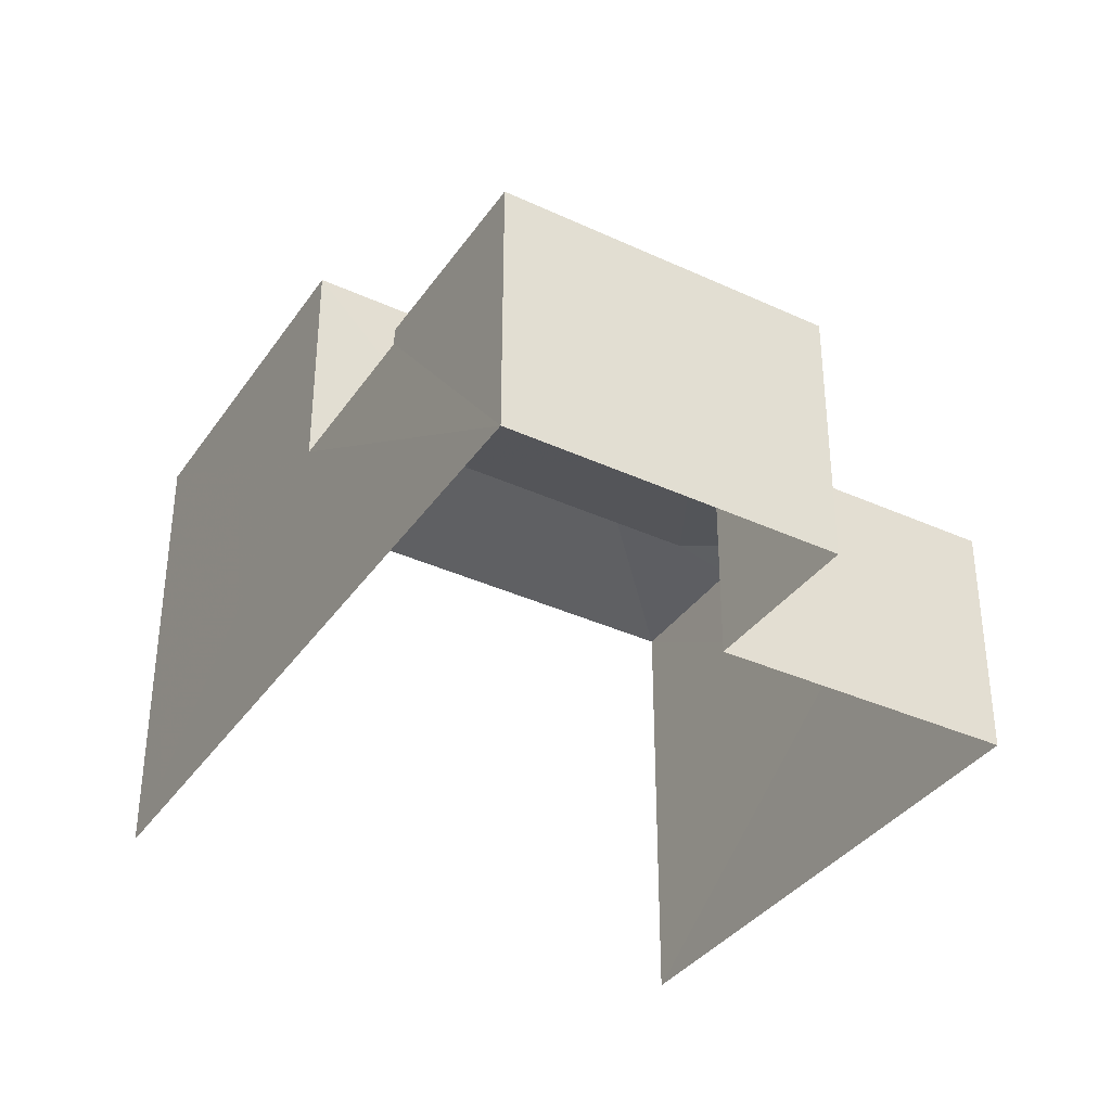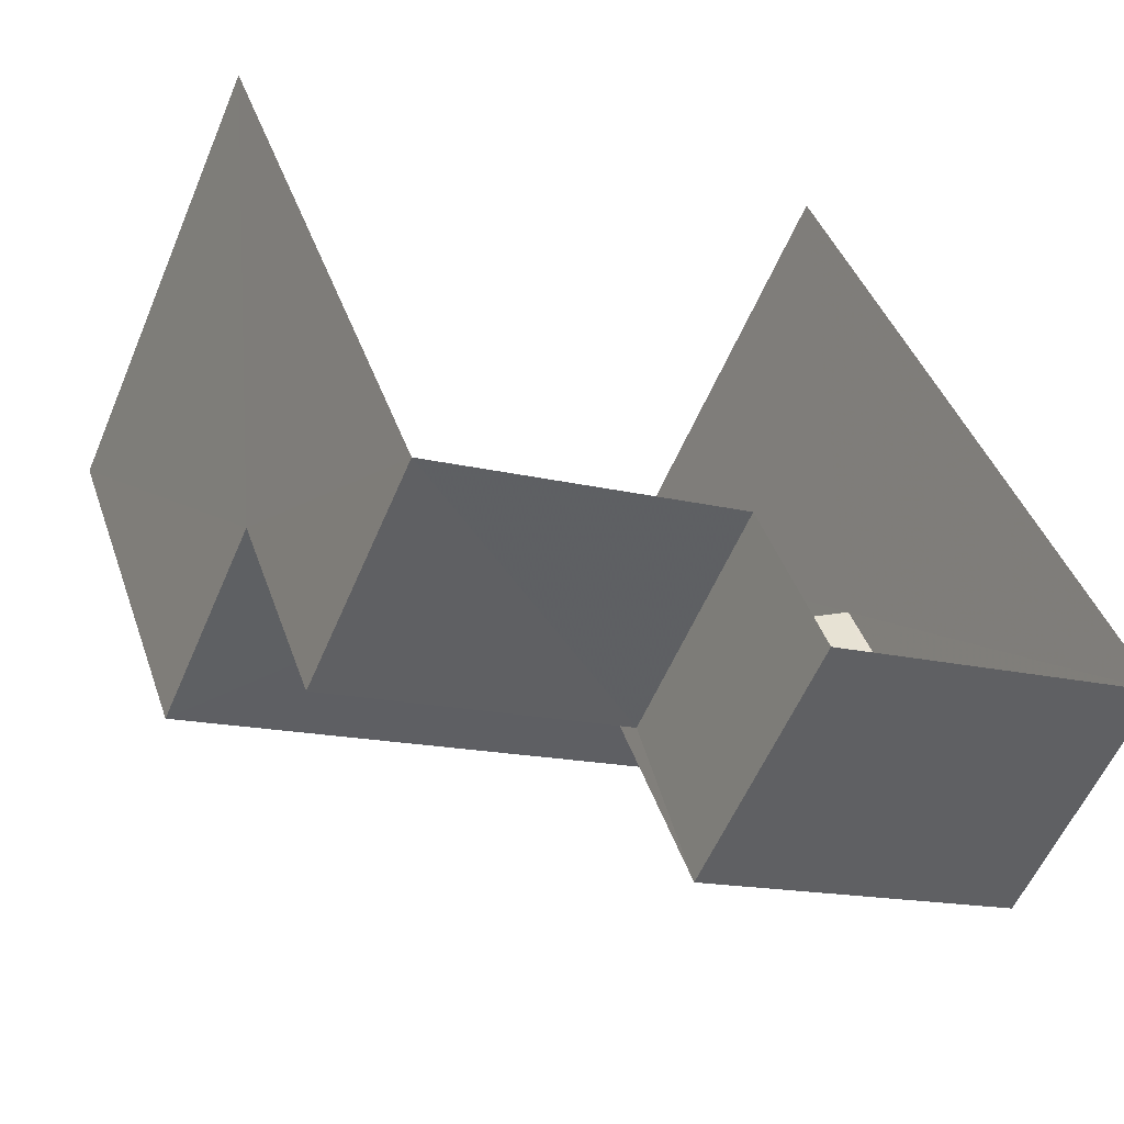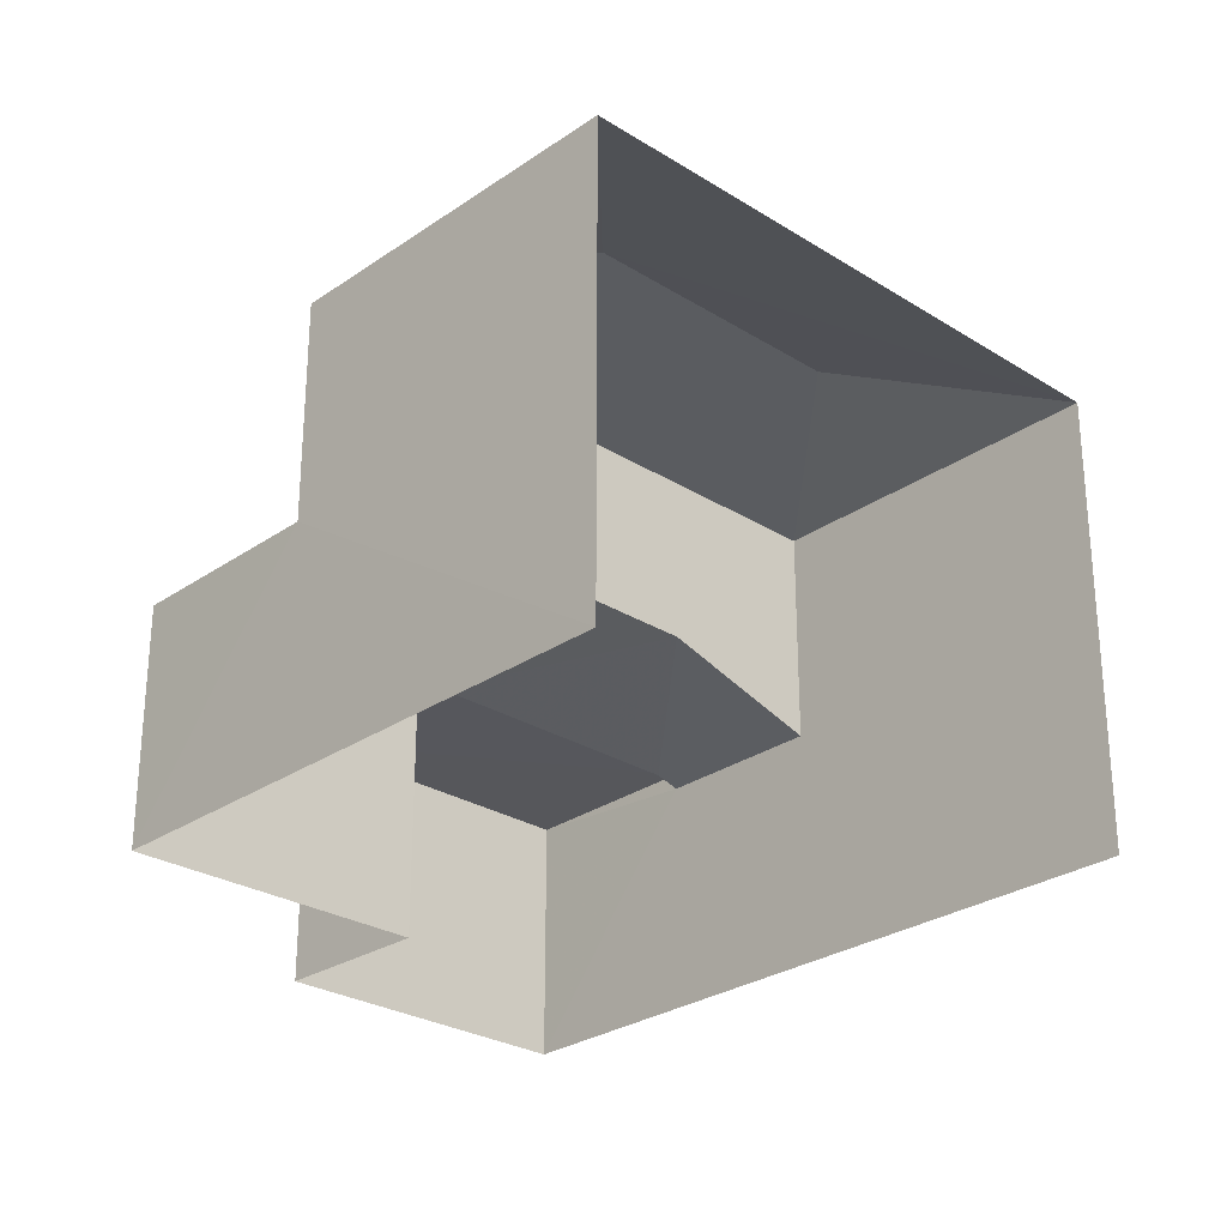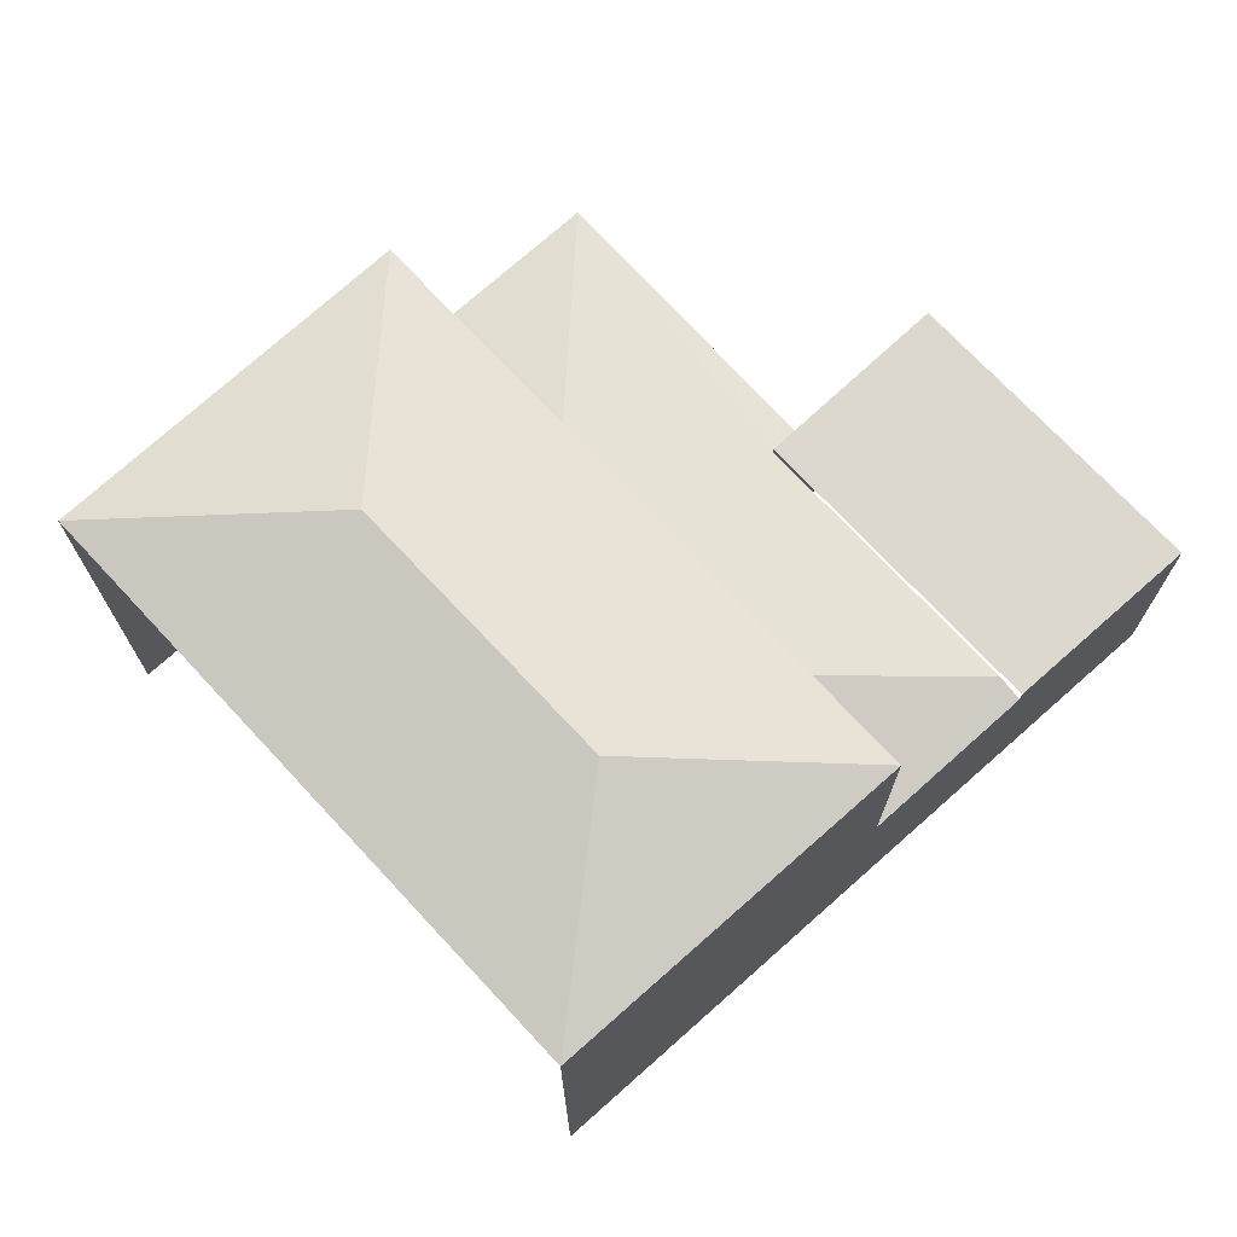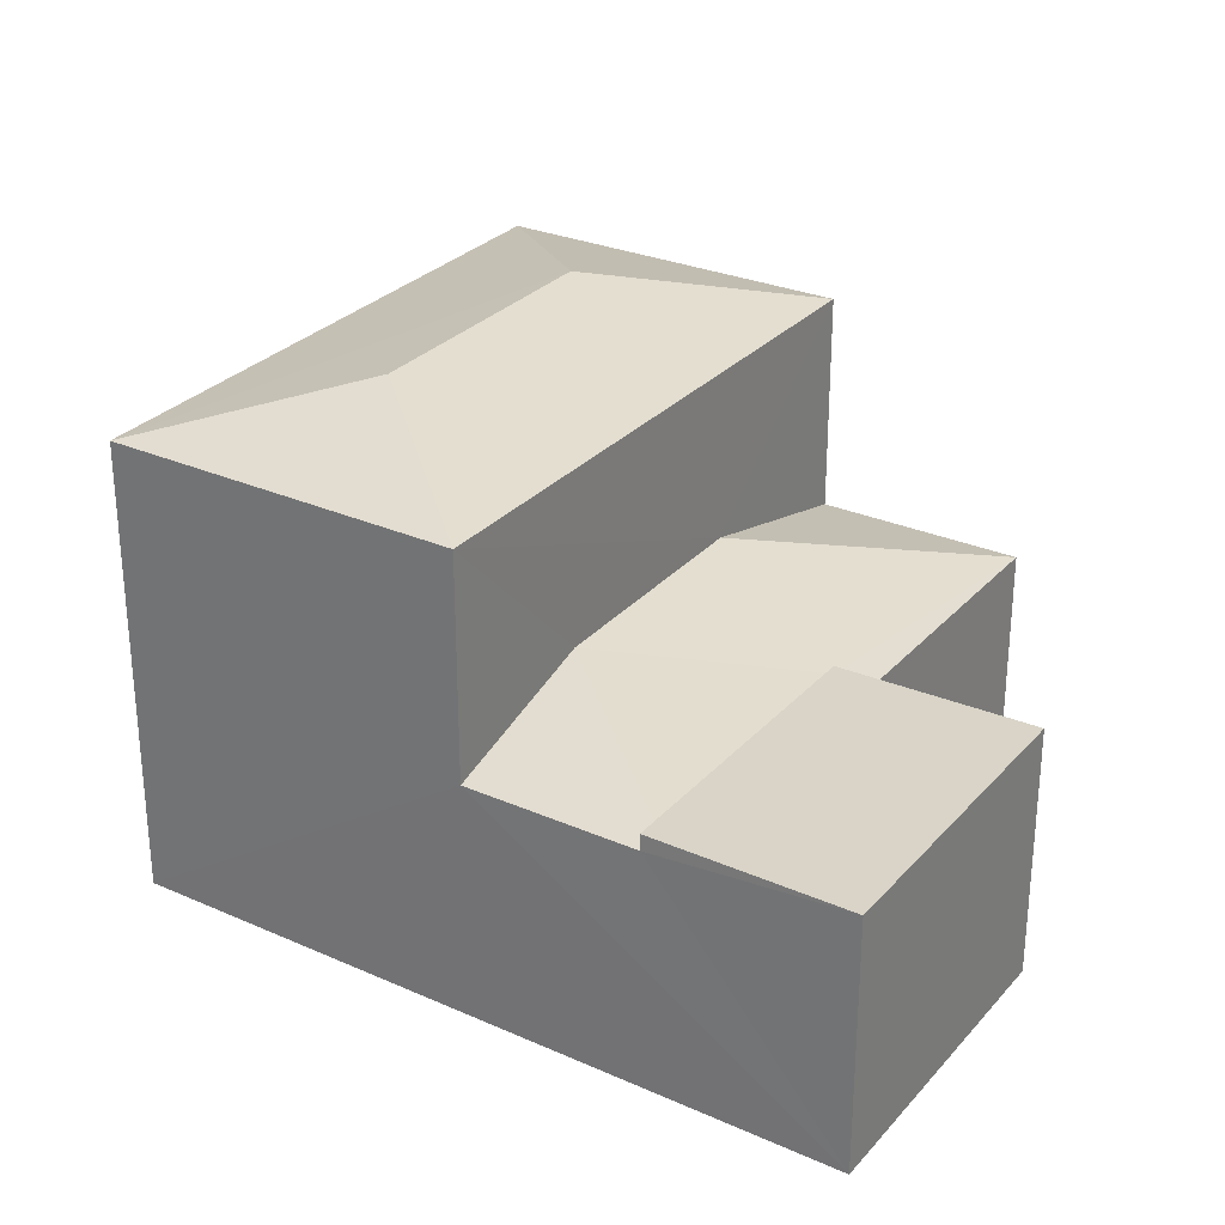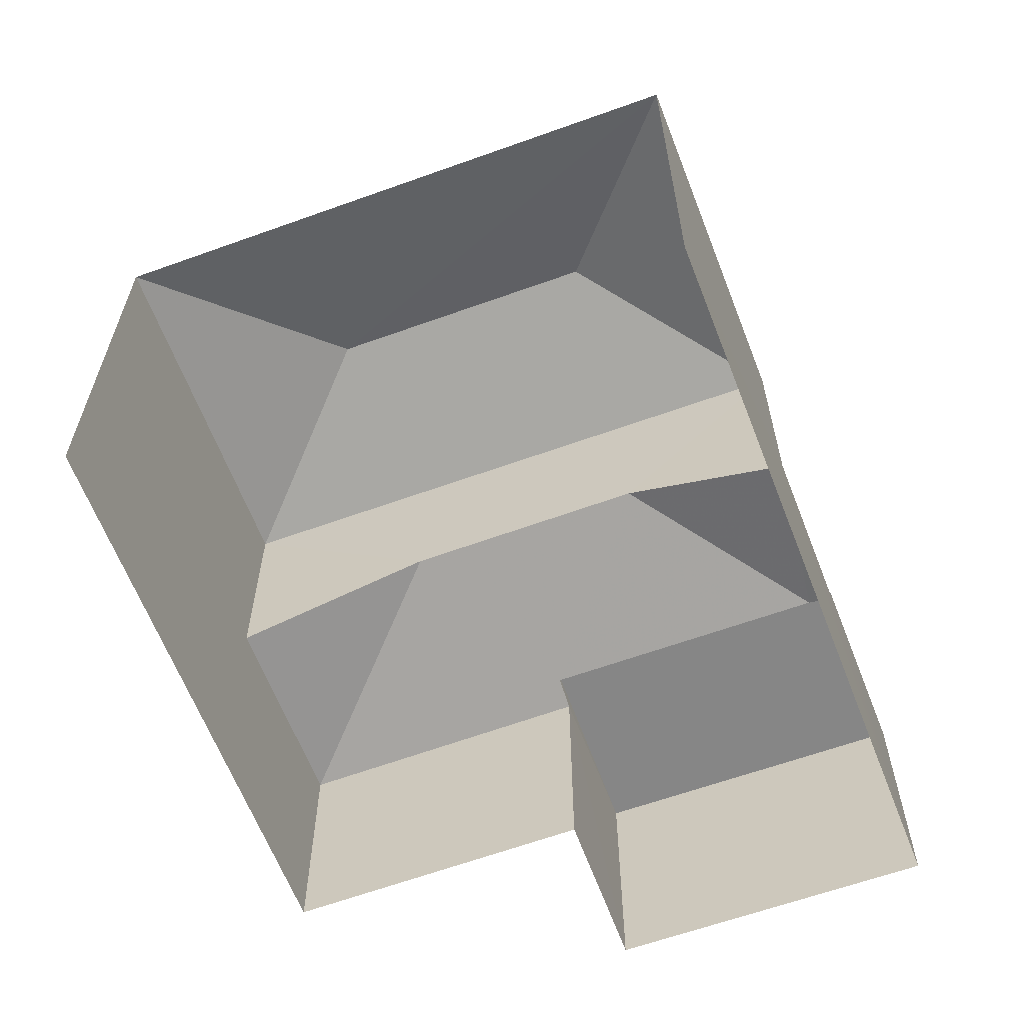
<metadata>
{"format":"obj","ext":"obj","renderer":"f3d","projection":"perspective","resolution":1024,"background":"white","views":[{"elev":-36.2,"azim":-50.3,"up":"+Z"},{"elev":-56.6,"azim":157.2,"up":"+Y"},{"elev":-27.2,"azim":116.9,"up":"+Z"},{"elev":72.4,"azim":-152.0,"up":"+Z"},{"elev":28.5,"azim":-76.6,"up":"+Z"},{"elev":-62.1,"azim":-179.0,"up":"+Z"}]}
</metadata>
<code>
v -2.243e+05 -1.279e+05 14.9
v -2.243e+05 -1.279e+05 14.9
v -2.243e+05 -1.279e+05 14.9
v -2.243e+05 -1.279e+05 14.9
v -2.243e+05 -1.279e+05 14.9
v -2.243e+05 -1.279e+05 14.9
v -2.243e+05 -1.279e+05 21.51
v -2.243e+05 -1.279e+05 20.88
v -2.243e+05 -1.279e+05 20.88
v -2.243e+05 -1.279e+05 18
v -2.243e+05 -1.279e+05 18.09
v -2.243e+05 -1.279e+05 18.65
v -2.243e+05 -1.279e+05 18
v -2.243e+05 -1.279e+05 18.66
v -2.243e+05 -1.279e+05 18
v -2.243e+05 -1.279e+05 18
v -2.243e+05 -1.279e+05 20.88
v -2.243e+05 -1.279e+05 21.51
v -2.243e+05 -1.279e+05 20.88
v -2.243e+05 -1.279e+05 18.1
v -2.243e+05 -1.279e+05 18
v -2.243e+05 -1.279e+05 18.21
v -2.243e+05 -1.279e+05 18.21
v -2.243e+05 -1.279e+05 18.21
v -2.243e+05 -1.279e+05 18.21
f 1 2 3
f 3 2 4
f 1 5 2
f 4 2 6
f 9 1 3
f 17 9 3
f 25 11 23
f 23 11 13
f 20 11 25
f 7 8 9
f 10 11 12
f 10 13 11
f 14 15 16
f 7 17 18
f 7 9 17
f 19 8 7
f 18 19 7
f 18 17 19
f 12 20 14
f 14 20 15
f 12 11 20
f 15 20 21
f 22 23 24
f 22 25 23
f 21 5 15
f 21 2 5
f 9 16 1
f 1 16 5
f 9 8 16
f 5 16 15
f 22 4 6
f 22 24 4
f 19 17 10
f 17 3 10
f 23 13 24
f 24 13 4
f 10 3 4
f 13 10 4
f 8 14 16
f 12 19 10
f 19 14 8
f 12 14 19
f 6 21 22
f 22 21 25
f 6 2 21
f 25 21 20

</code>
